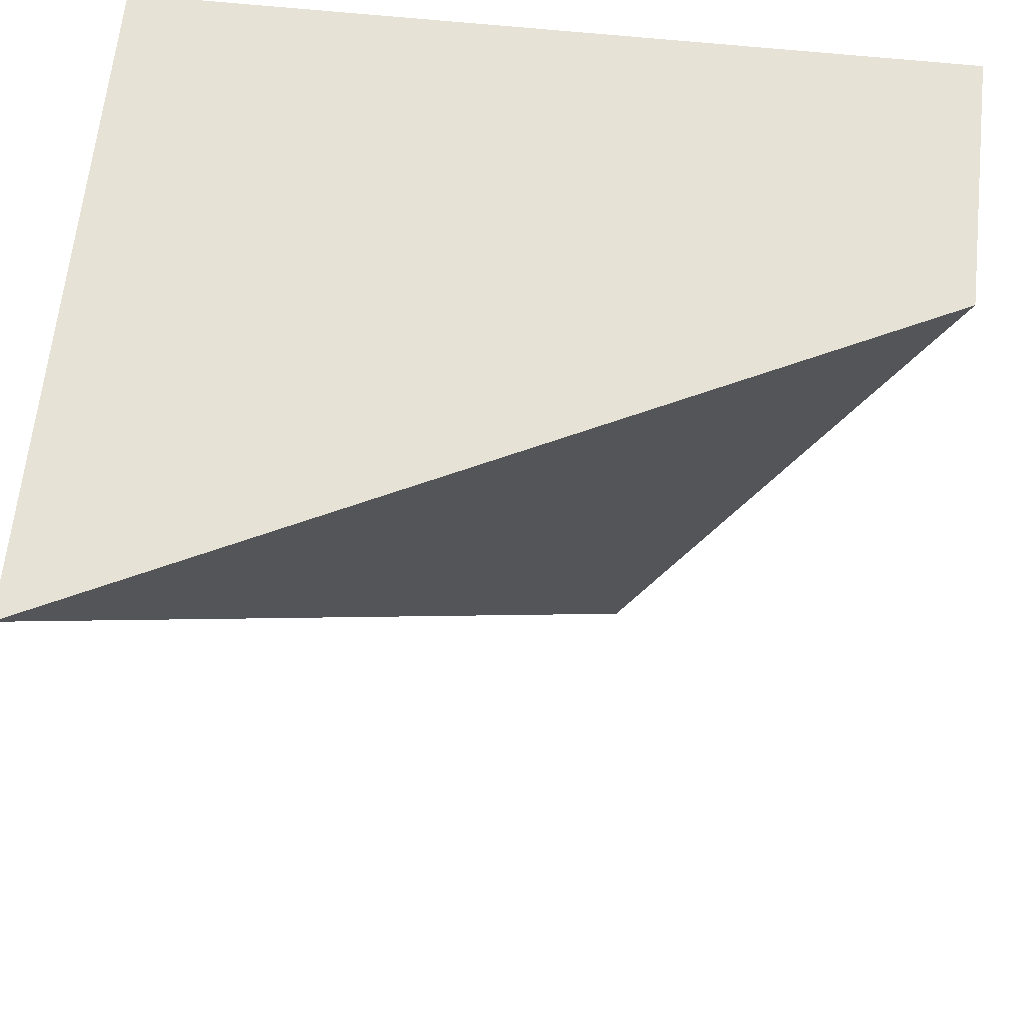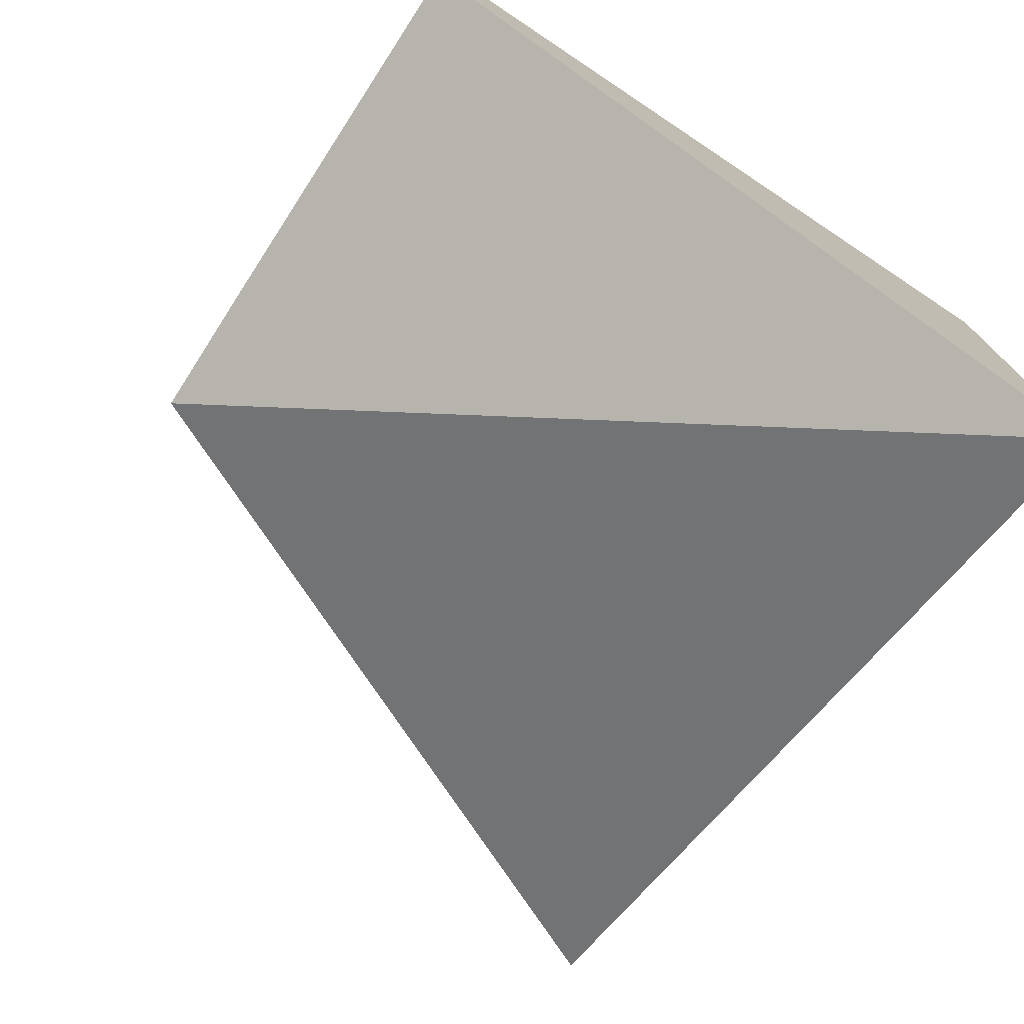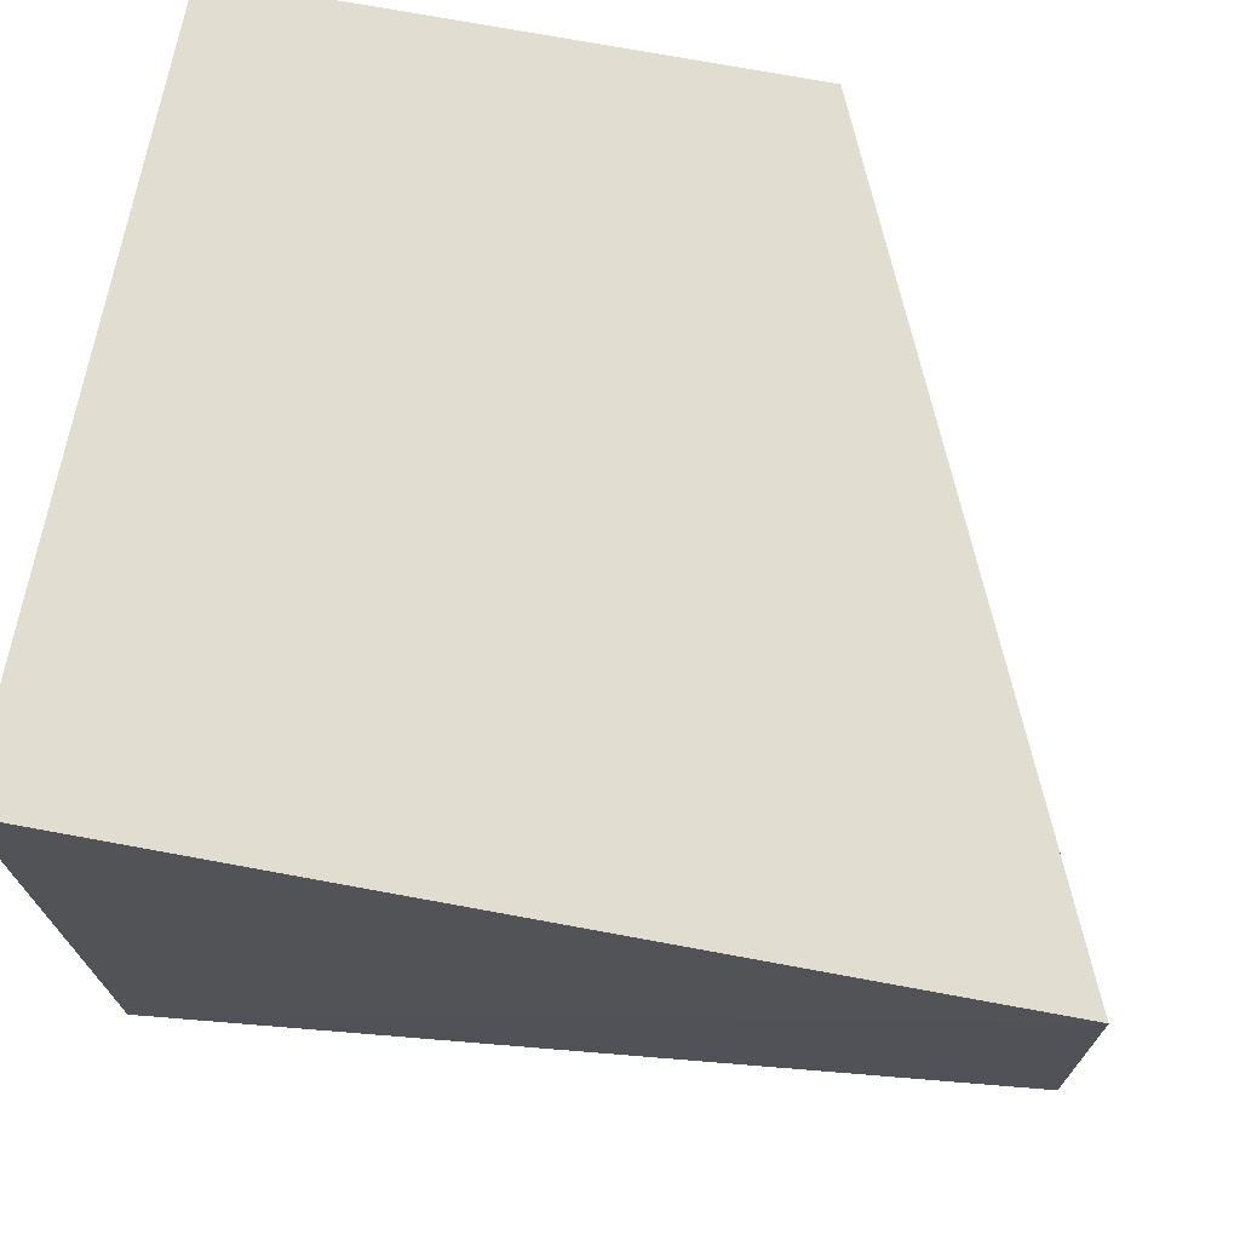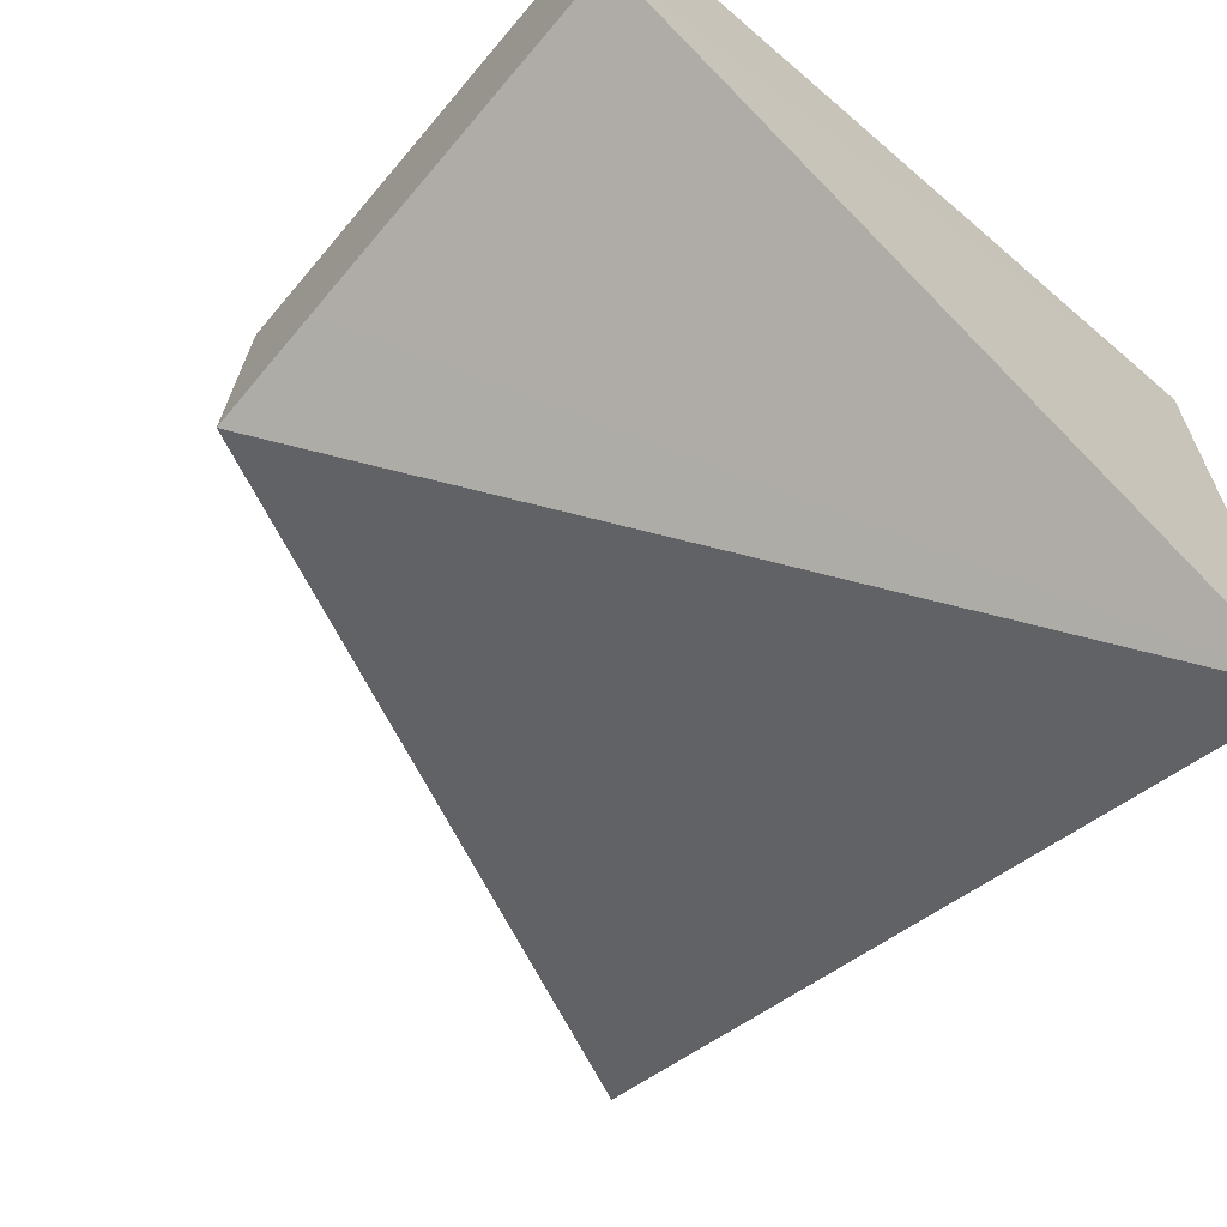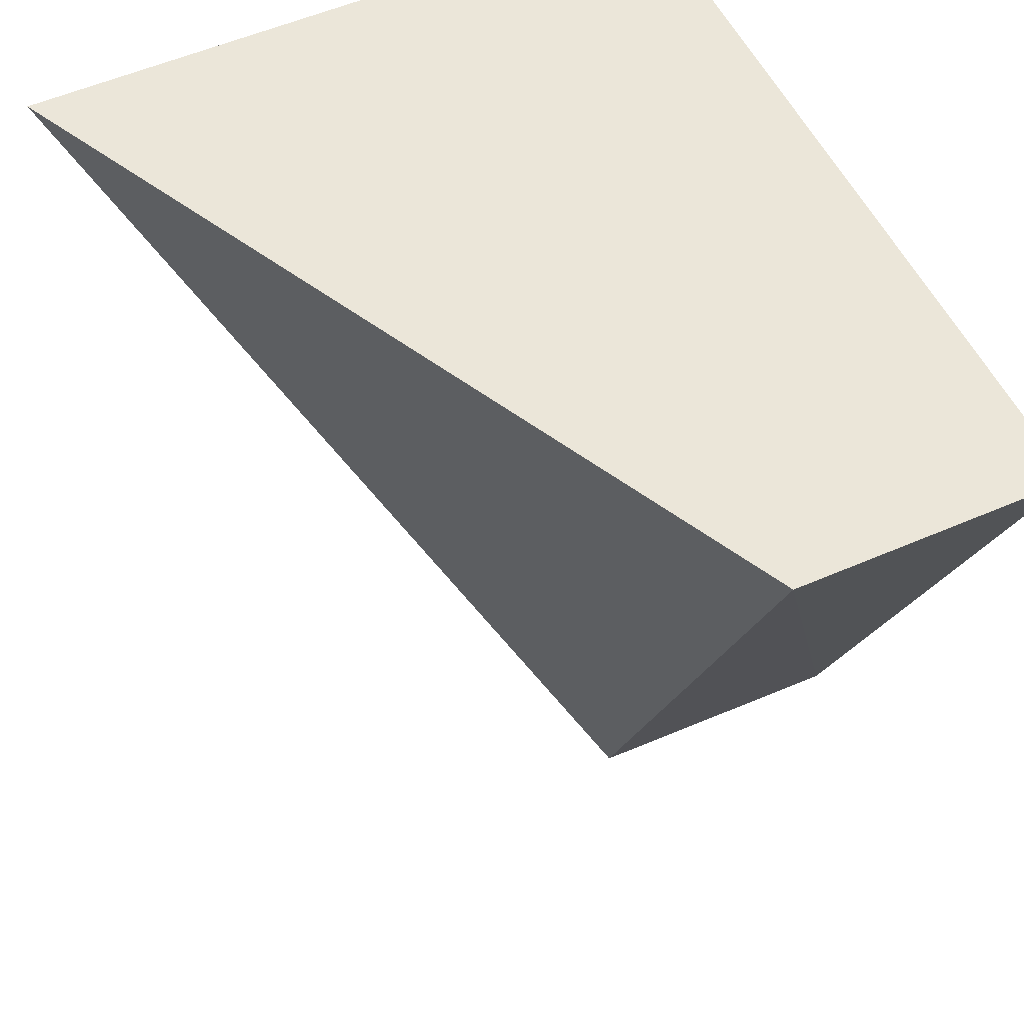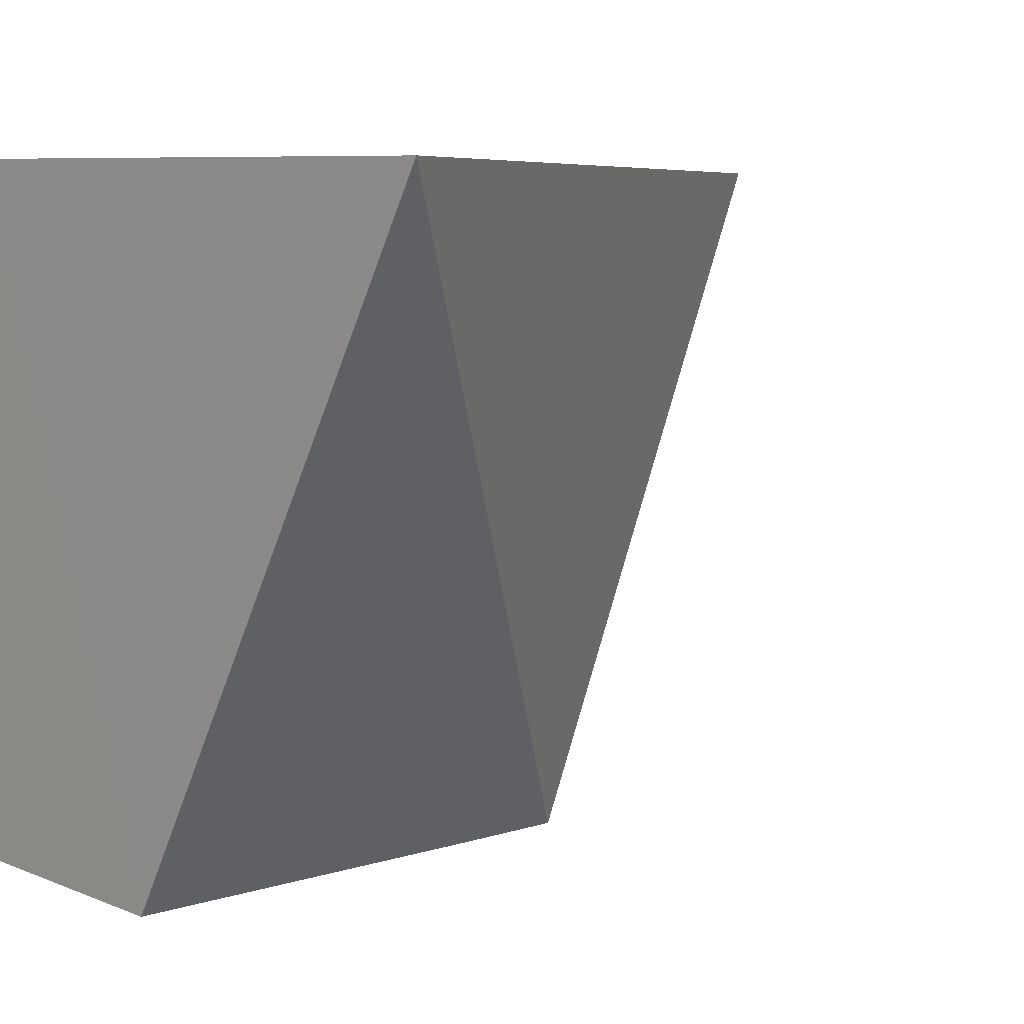
<metadata>
{"format":"obj","ext":"obj","renderer":"f3d","projection":"perspective","resolution":1024,"background":"white","views":[{"elev":62.0,"azim":6.5,"up":"+Z"},{"elev":-76.5,"azim":-123.6,"up":"+Y"},{"elev":69.0,"azim":10.3,"up":"+Y"},{"elev":-66.4,"azim":-130.8,"up":"+Y"},{"elev":52.8,"azim":66.1,"up":"+Z"},{"elev":6.3,"azim":-42.0,"up":"+Z"}]}
</metadata>
<code>
v 0.1148 -0.01434 0.01933
v 0.1148 -0.02138 0.0191
v 0.1068 -0.01443 0.0003655
v 0.0929 -0.01443 0.0002141
v 0.0931 -0.03215 0.01883
v 0.09289 -0.0144 0.01921
v 0.1069 -0.02143 0.0002607
v 0.0929 -0.02142 0.0001074
v 0.1034 -0.02142 0.0002092
f 1 2 3
f 1 3 4
f 5 2 1
f 6 5 1
f 6 1 4
f 7 3 2
f 7 2 5
f 8 6 4
f 8 5 6
f 9 7 5
f 9 5 8
f 9 3 7
f 9 8 4
f 9 4 3

</code>
